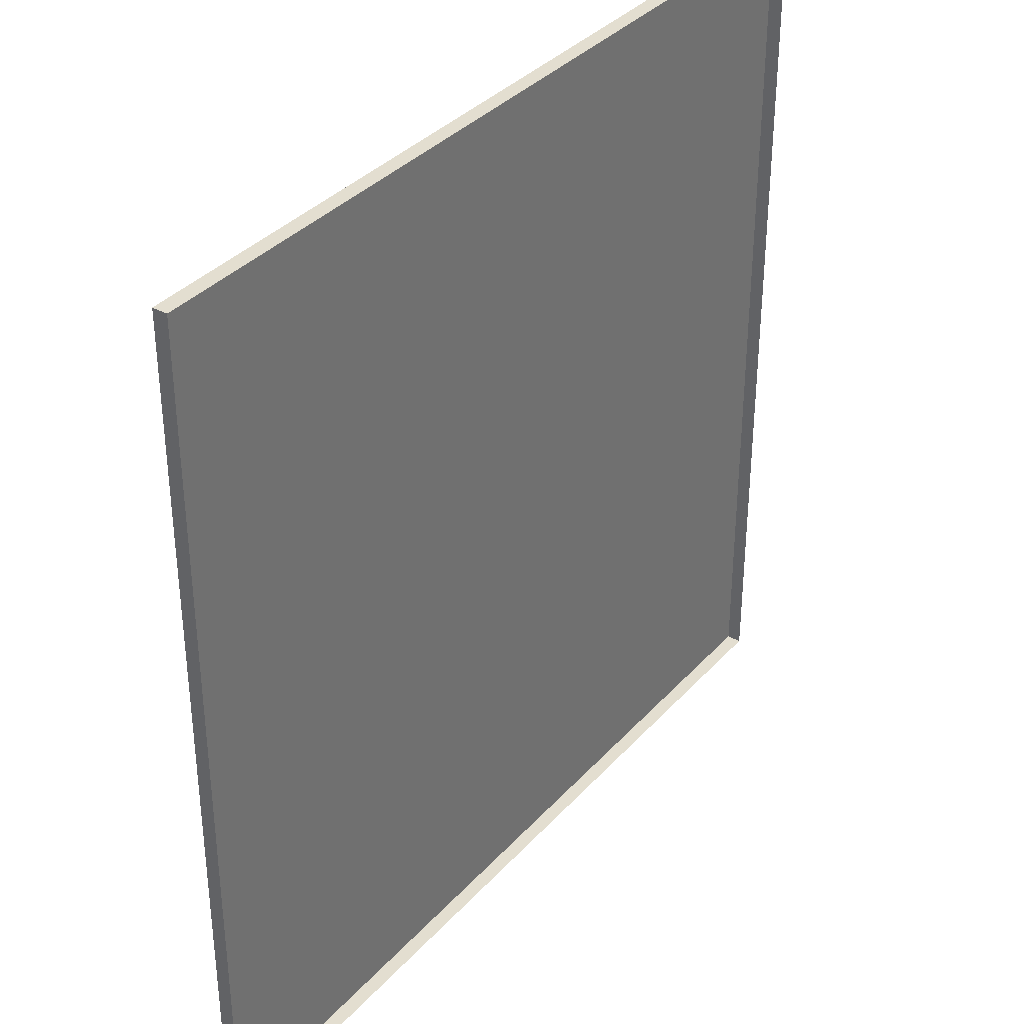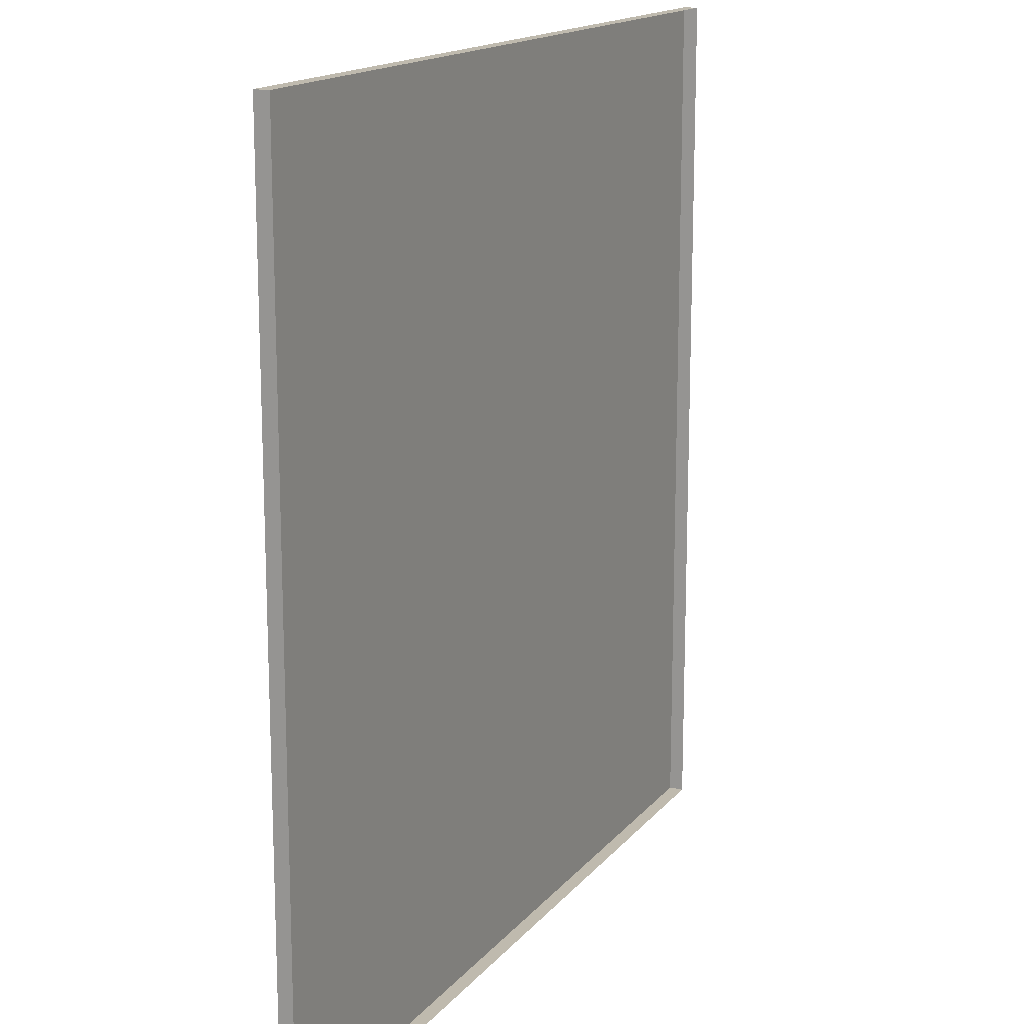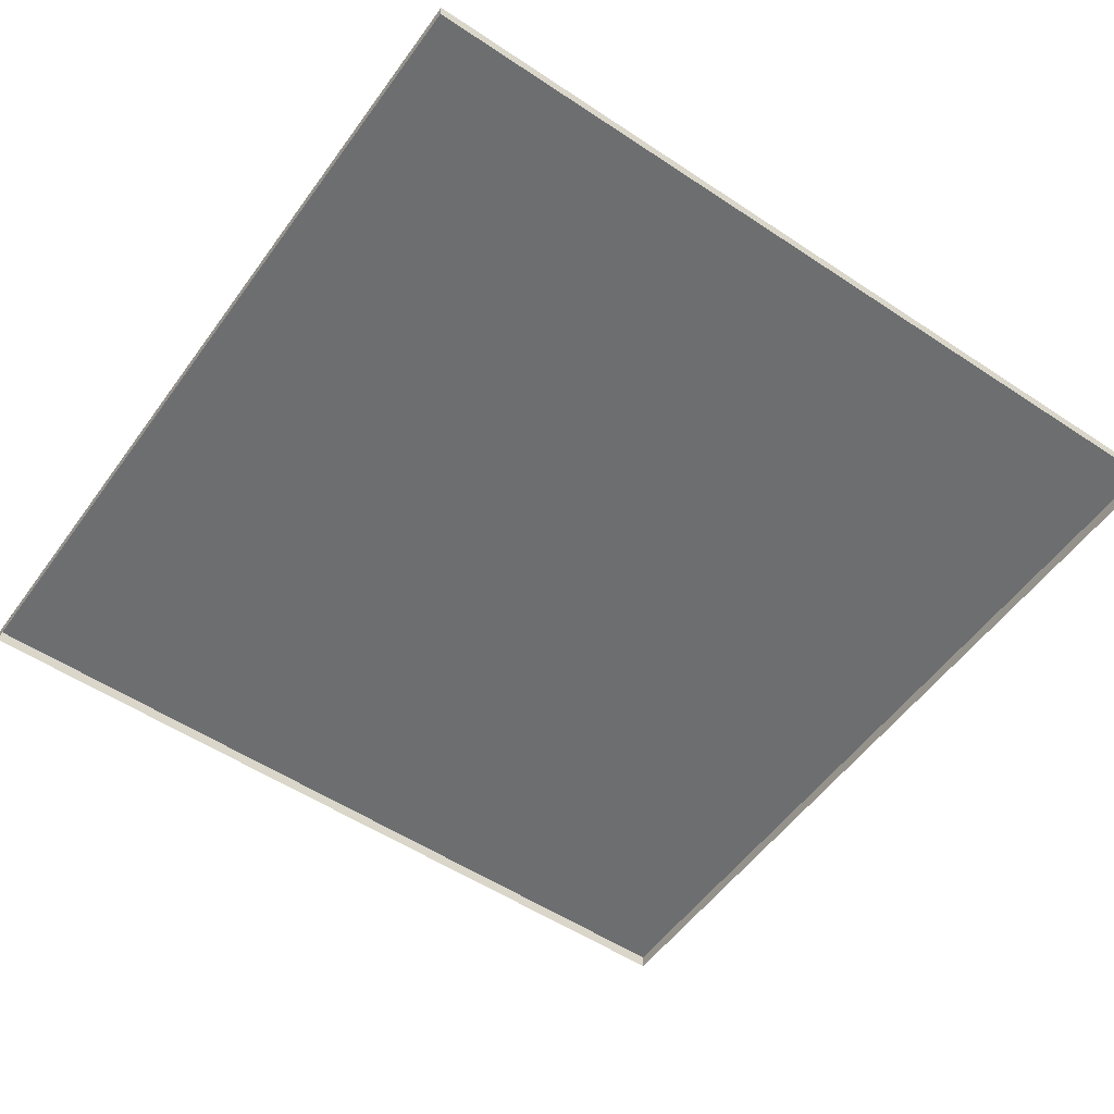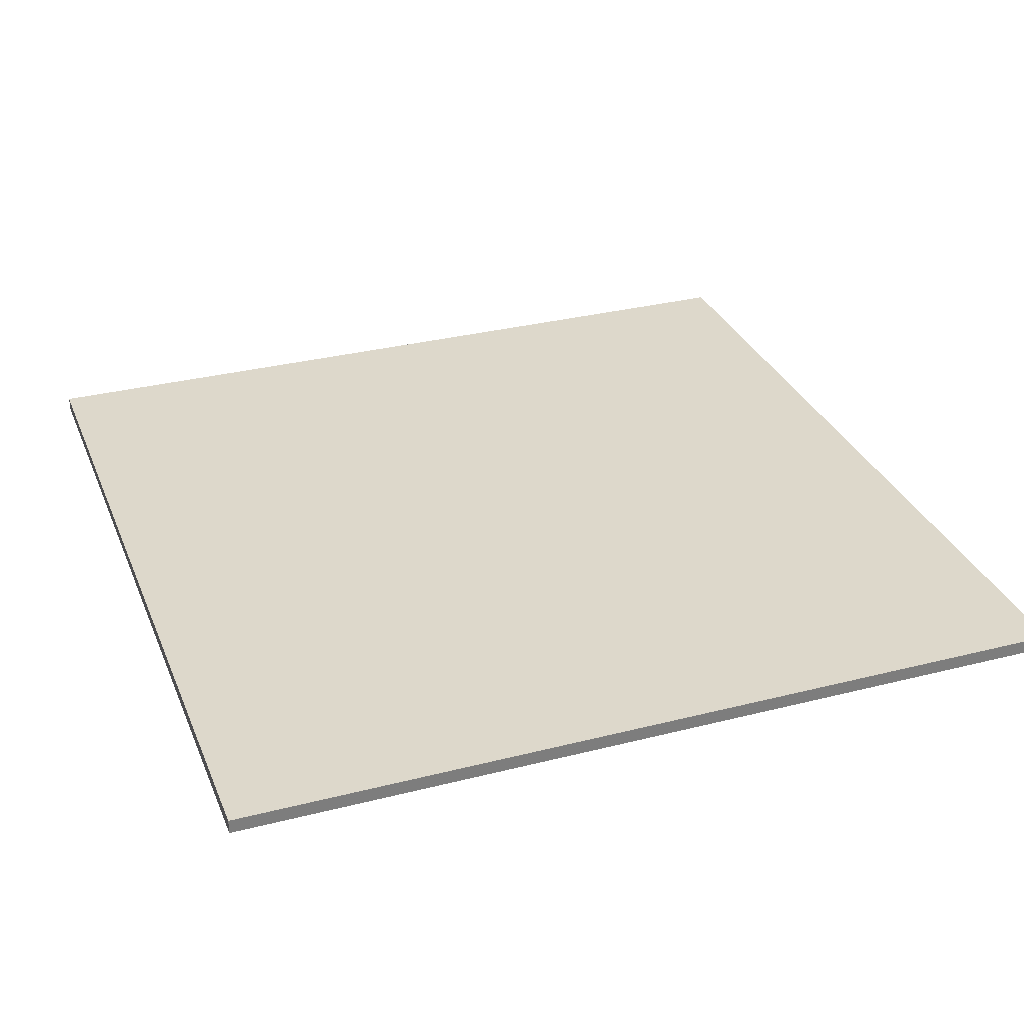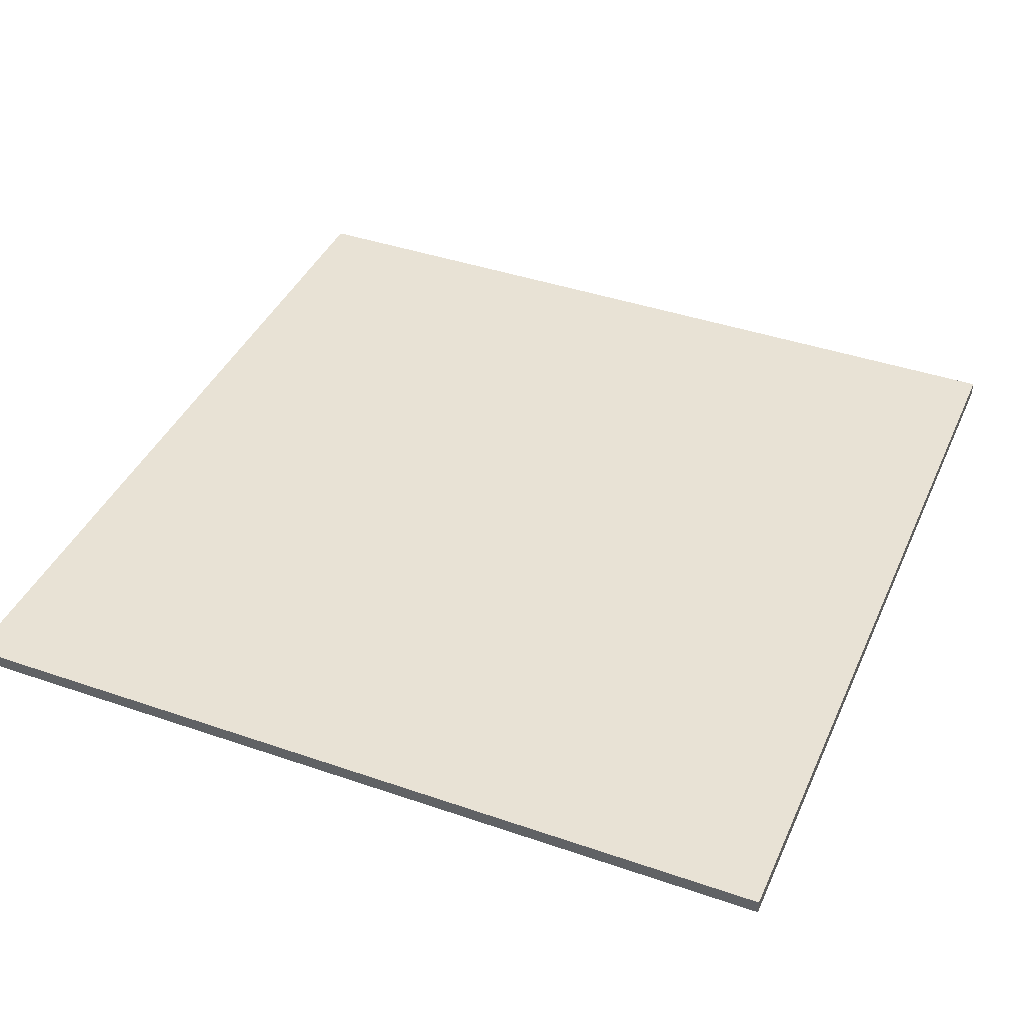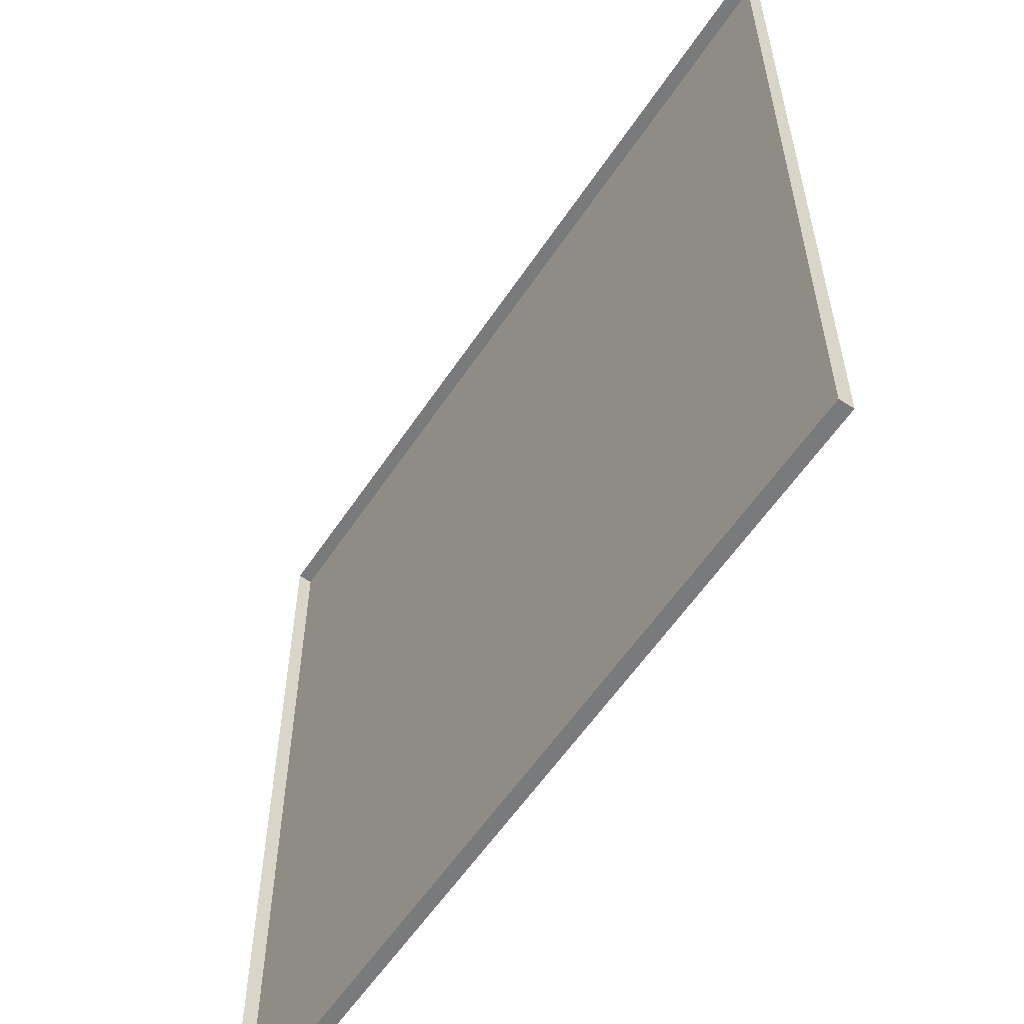
<metadata>
{"format":"obj","ext":"obj","renderer":"f3d","projection":"perspective","resolution":1024,"background":"white","views":[{"elev":35.9,"azim":-54.1,"up":"+Z"},{"elev":15.6,"azim":-64.7,"up":"+Z"},{"elev":-54.3,"azim":54.8,"up":"+Y"},{"elev":31.4,"azim":70.1,"up":"+Y"},{"elev":40.9,"azim":112.8,"up":"+Y"},{"elev":-58.0,"azim":56.6,"up":"+Z"}]}
</metadata>
<code>
v 3 -4.944e-06 -5.183e-07
v 3.193e-07 0.05 -5.205e-07
v 3.193e-07 -4.884e-06 -5.183e-07
v 3 0.05 -5.205e-07
v 3 -5.411e-06 3
v 3.193e-07 0.04999 3
v 3 0.04999 3
v 3.193e-07 -5.354e-06 3
v 3.193e-07 -5.354e-06 3
v 3.193e-07 0.05 -5.205e-07
v 3.193e-07 0.04999 3
v 3.193e-07 -4.884e-06 -5.183e-07
v 3 0.04999 3
v 3 -4.944e-06 -5.183e-07
v 3 -5.411e-06 3
v 3 0.05 -5.205e-07
v 3.193e-07 0.04999 3
v 3 0.05 -5.205e-07
v 3 0.04999 3
v 3.193e-07 0.05 -5.205e-07
g floor_3x3m_3_19399_11
f 1 3 2
f 2 4 1
f 5 7 6
f 6 8 5
f 9 11 10
f 10 12 9
f 13 15 14
f 14 16 13
f 17 19 18
f 18 20 17

</code>
